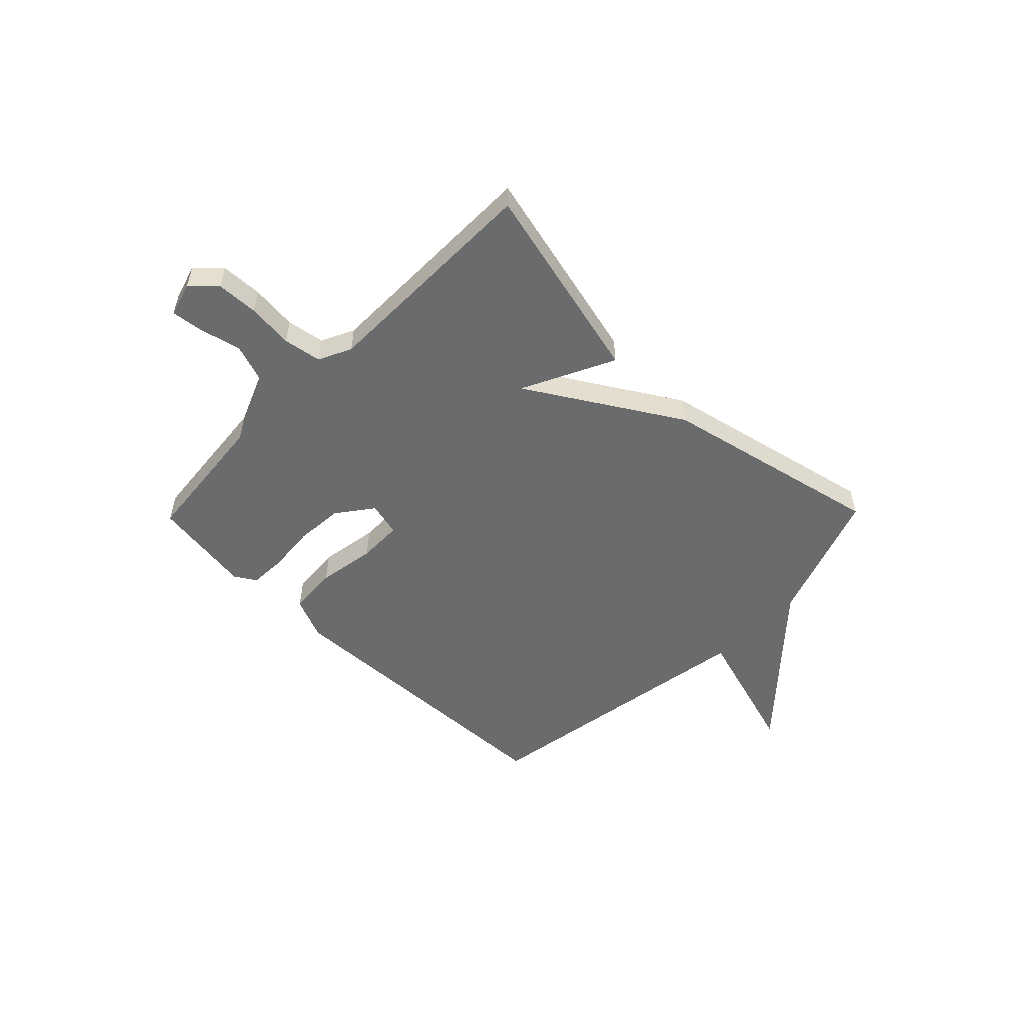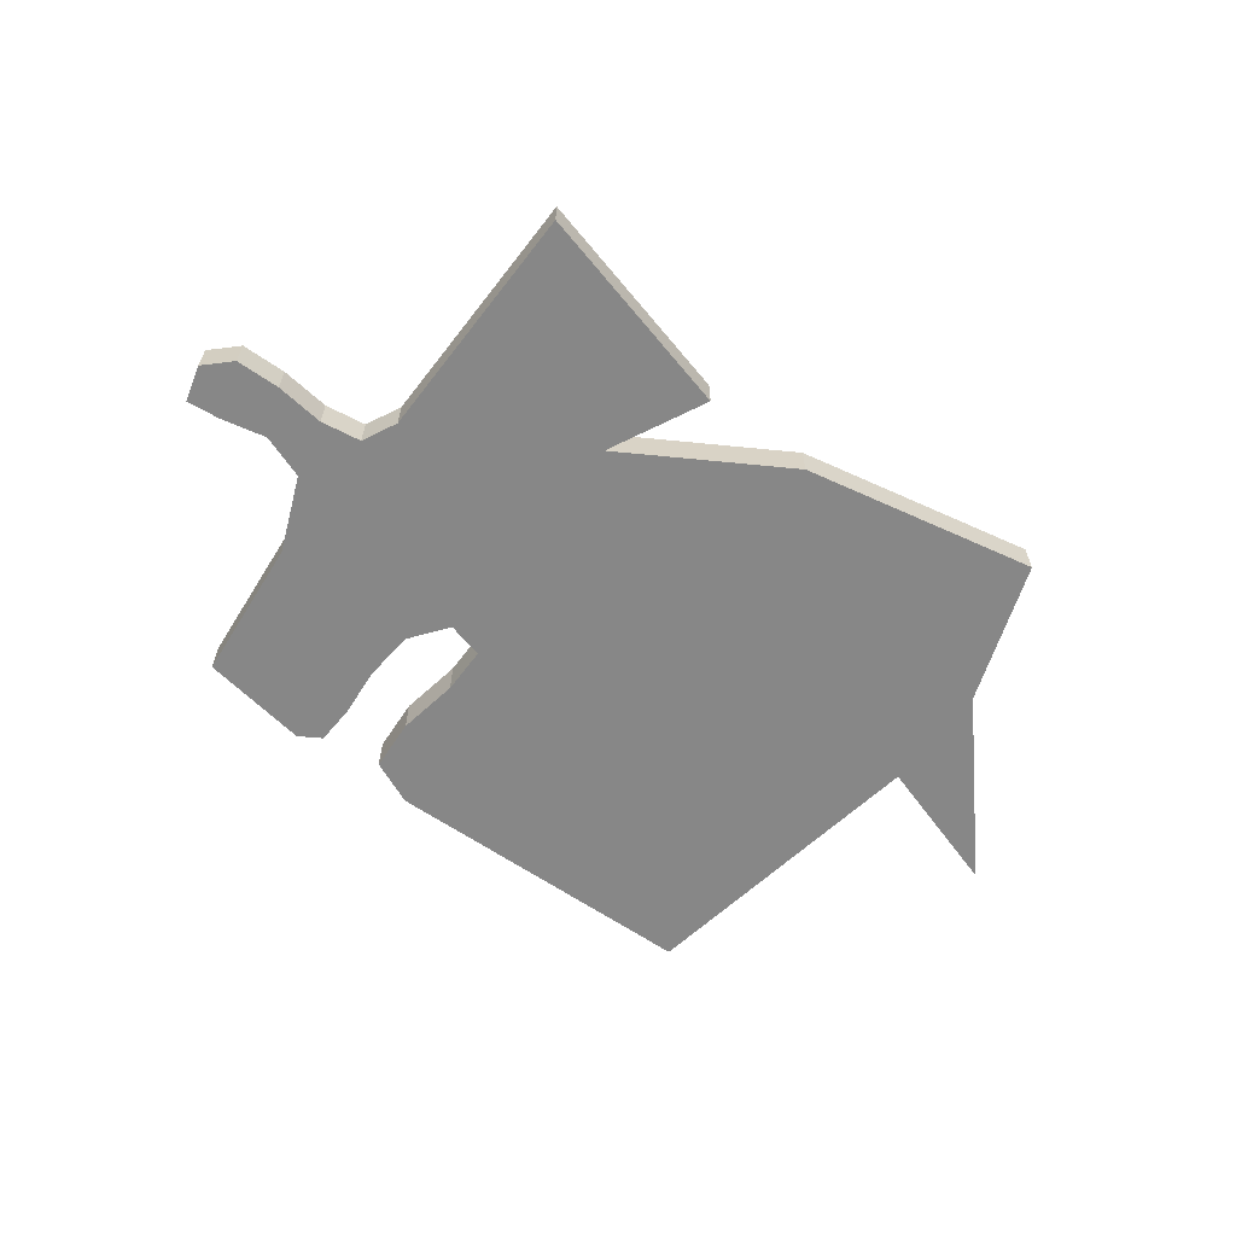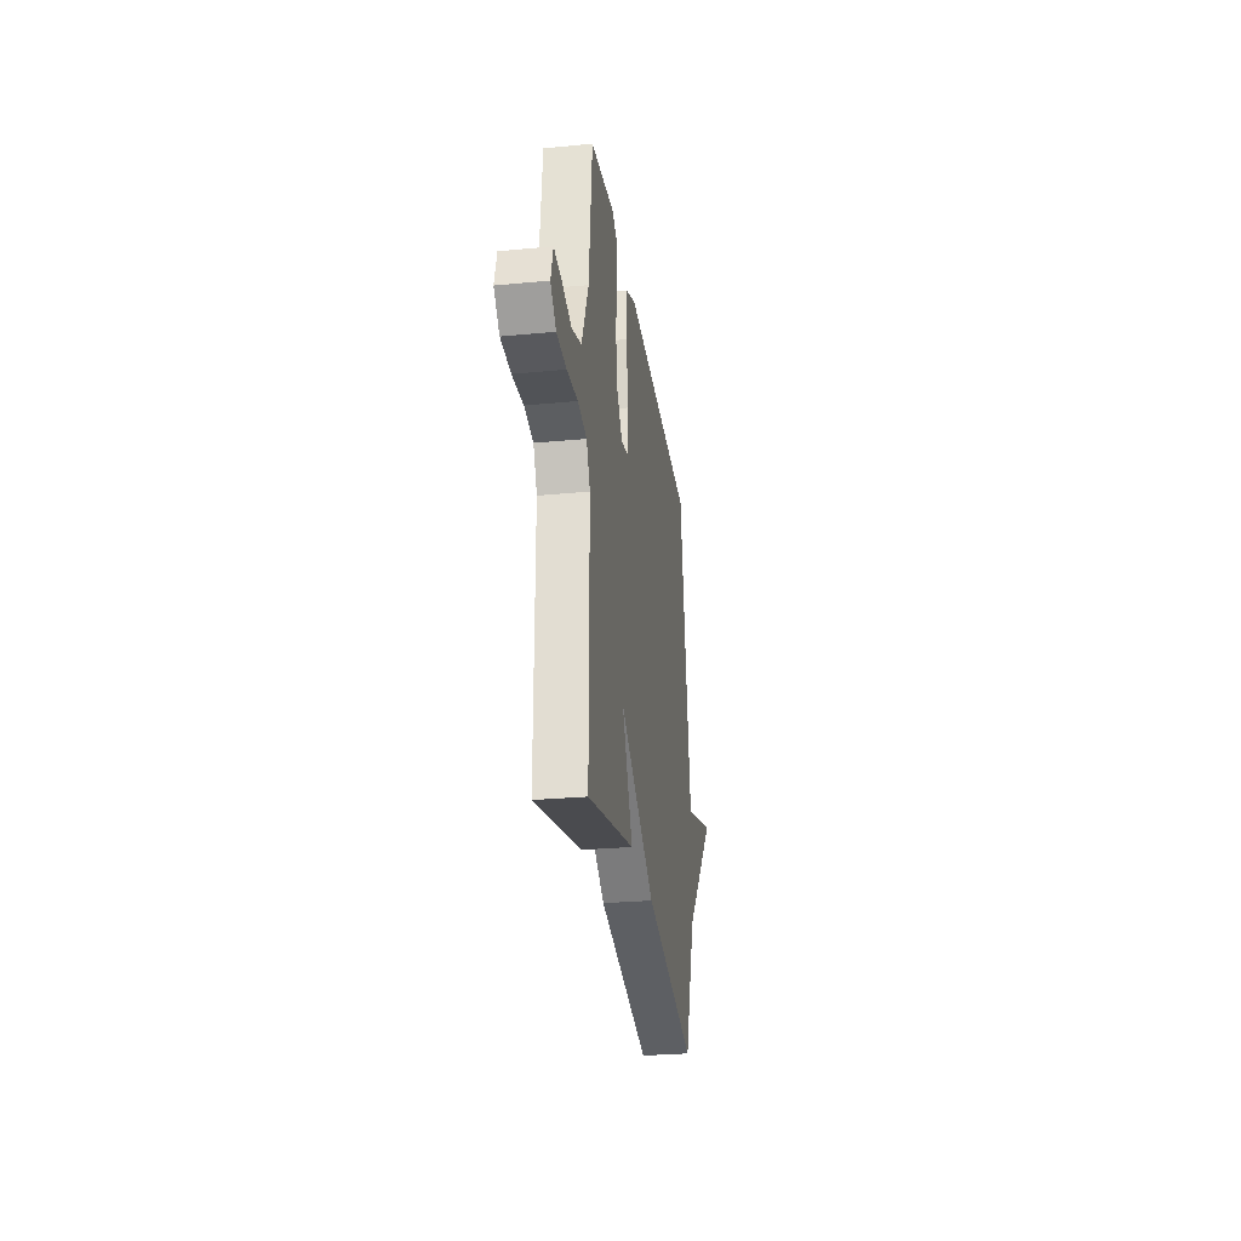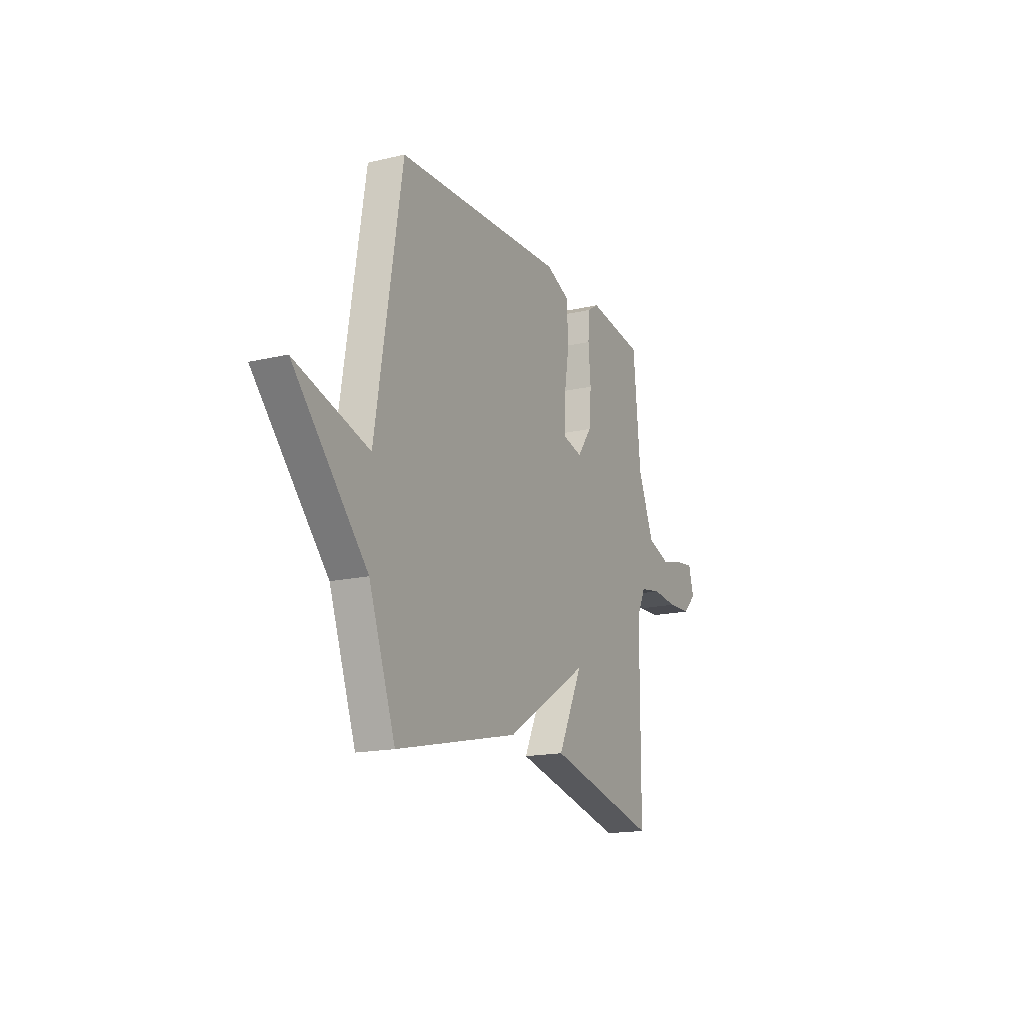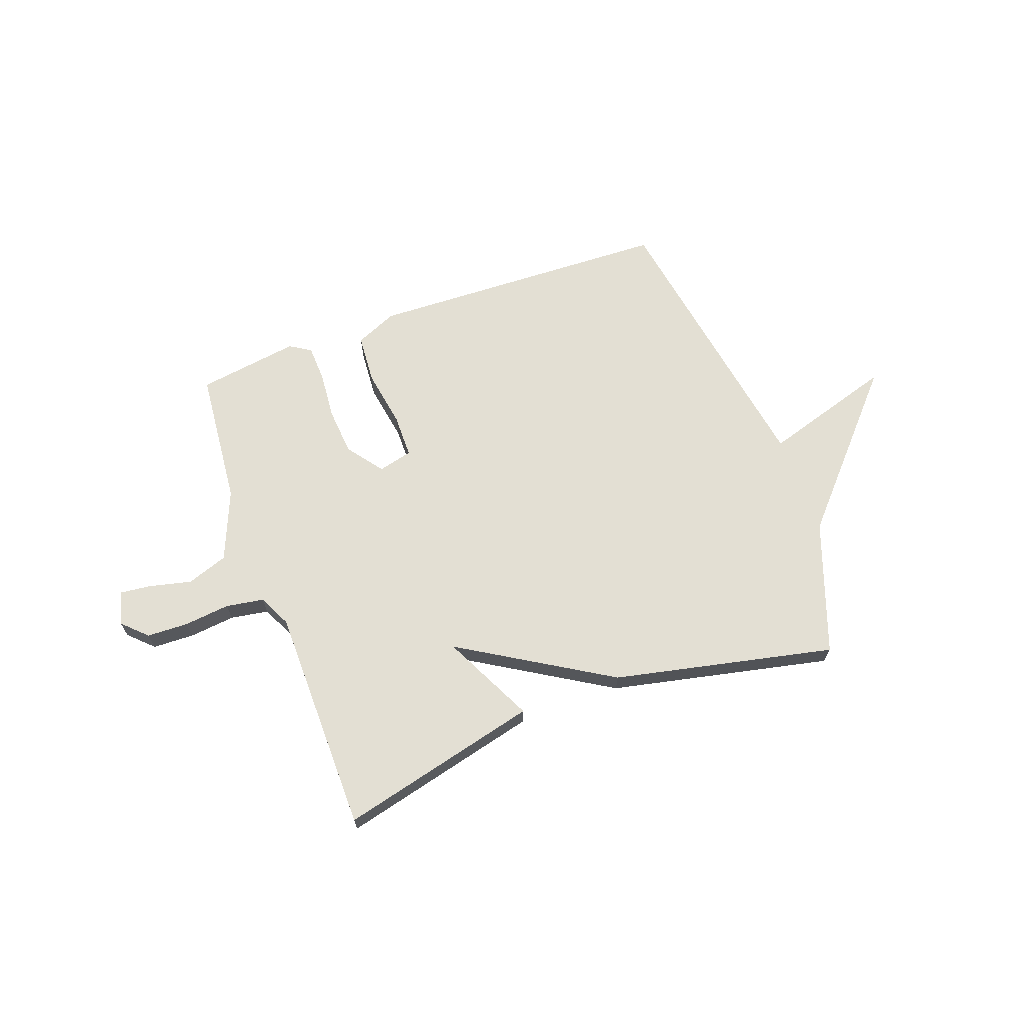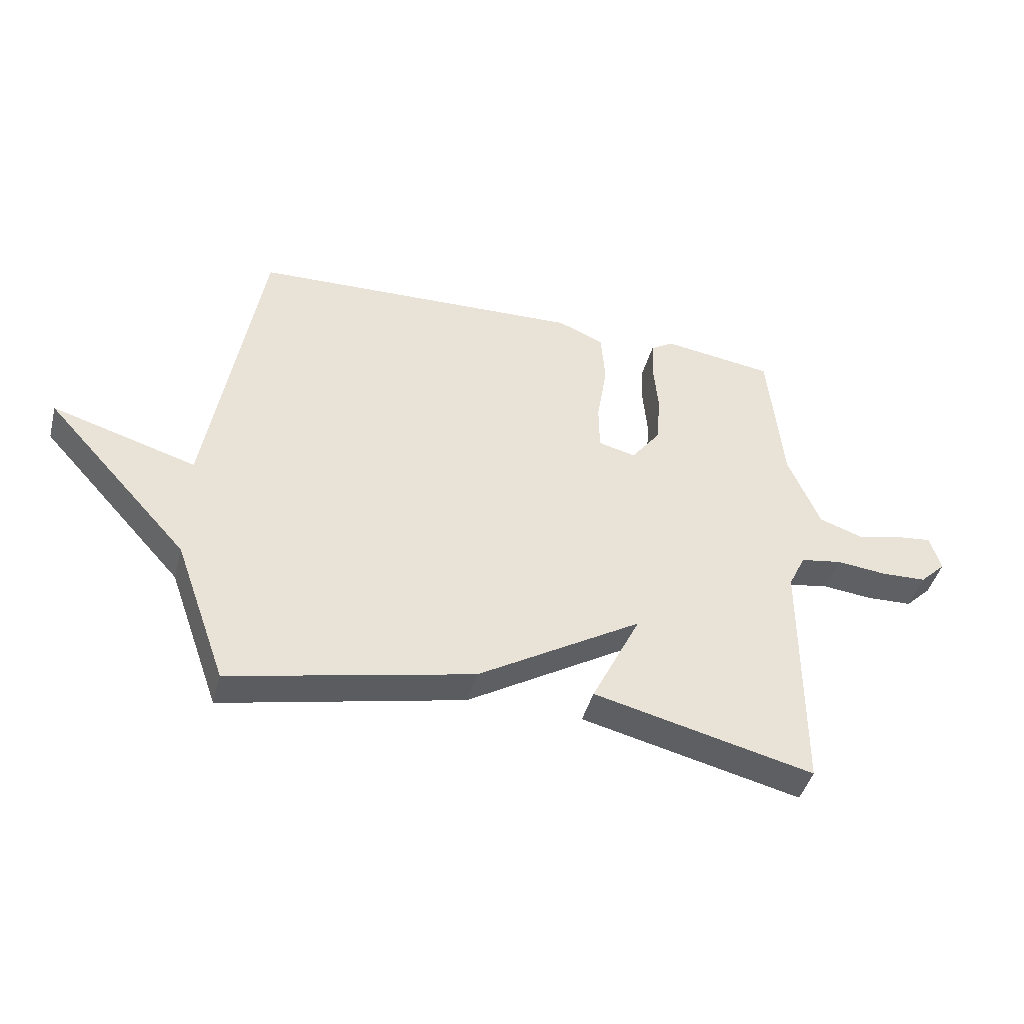
<metadata>
{"format":"obj","ext":"obj","renderer":"f3d","projection":"perspective","resolution":1024,"background":"white","views":[{"elev":-53.2,"azim":135.7,"up":"+Y"},{"elev":-62.4,"azim":142.8,"up":"+Y"},{"elev":-27.9,"azim":98.3,"up":"+Z"},{"elev":-16.6,"azim":-64.4,"up":"+Z"},{"elev":66.9,"azim":159.8,"up":"+Y"},{"elev":-44.0,"azim":-14.8,"up":"+Z"}]}
</metadata>
<code>
v -0.5 0.07 -0.5
v -0.59 0.07 -0.248
v -0.84 0.07 0.027
v -0.59 0.07 -0.048
v -0.5 0.07 0.5
v 0.079 0.07 0.523
v 0.159 0.07 0.489
v 0.166 0.07 0.395
v 0.148 0.07 0.285
v 0.149 0.07 0.201
v 0.214 0.07 0.185
v 0.265 0.07 0.253
v 0.272 0.07 0.343
v 0.264 0.07 0.434
v 0.267 0.07 0.503
v 0.307 0.07 0.528
v 0.5 0.07 0.5
v 0.525 0.07 0.241
v 0.58 0.07 0.108
v 0.658 0.07 0.081
v 0.738 0.07 0.1
v 0.797 0.07 0.107
v 0.815 0.07 0.043
v 0.77 0.07 -0.001
v 0.691 0.07 -0.004
v 0.604 0.07 0.005
v 0.532 0.07 -0.007
v 0.502 0.07 -0.069
v 0.5 0.07 -0.5
v 0.119 0.07 -0.408
v 0.204 0.07 -0.234
v -0.081 0.07 -0.408
v -0.5 0 -0.5
v -0.59 0 -0.248
v -0.84 0 0.027
v -0.59 0 -0.048
v -0.5 0 0.5
v 0.079 0 0.523
v 0.159 0 0.489
v 0.166 0 0.395
v 0.148 0 0.285
v 0.149 0 0.201
v 0.214 0 0.185
v 0.265 0 0.253
v 0.272 0 0.343
v 0.264 0 0.434
v 0.267 0 0.503
v 0.307 0 0.528
v 0.5 0 0.5
v 0.525 0 0.241
v 0.58 0 0.108
v 0.658 0 0.081
v 0.738 0 0.1
v 0.797 0 0.107
v 0.815 0 0.043
v 0.77 0 -0.001
v 0.691 0 -0.004
v 0.604 0 0.005
v 0.532 0 -0.007
v 0.502 0 -0.069
v 0.5 0 -0.5
v 0.119 0 -0.408
v 0.204 0 -0.234
v -0.081 0 -0.408
f 31 32 1 2
f 28 29 30 31
f 27 28 31 2
f 24 25 26
f 23 24 26
f 22 23 26
f 21 22 26
f 20 21 26
f 19 20 26 27
f 18 19 27 2
f 16 17 18
f 15 16 18
f 14 15 18
f 13 14 18
f 12 13 18
f 11 12 18
f 7 8 9
f 6 7 9
f 5 6 9
f 4 5 9
f 4 9 10
f 2 3 4
f 11 18 2 4
f 4 10 11
f 34 33 64 63
f 63 62 61 60
f 34 63 60 59
f 58 57 56
f 58 56 55
f 58 55 54
f 58 54 53
f 58 53 52
f 59 58 52 51
f 34 59 51 50
f 50 49 48
f 50 48 47
f 50 47 46
f 50 46 45
f 50 45 44
f 50 44 43
f 41 40 39
f 41 39 38
f 41 38 37
f 41 37 36
f 42 41 36
f 36 35 34
f 36 34 50 43
f 43 42 36
f 1 33 34 2
f 2 34 35 3
f 3 35 36 4
f 4 36 37 5
f 5 37 38 6
f 6 38 39 7
f 7 39 40 8
f 8 40 41 9
f 9 41 42 10
f 10 42 43 11
f 11 43 44 12
f 12 44 45 13
f 13 45 46 14
f 14 46 47 15
f 15 47 48 16
f 16 48 49 17
f 17 49 50 18
f 18 50 51 19
f 19 51 52 20
f 20 52 53 21
f 21 53 54 22
f 22 54 55 23
f 23 55 56 24
f 24 56 57 25
f 25 57 58 26
f 26 58 59 27
f 27 59 60 28
f 28 60 61 29
f 29 61 62 30
f 30 62 63 31
f 31 63 64 32
f 32 64 33 1

</code>
